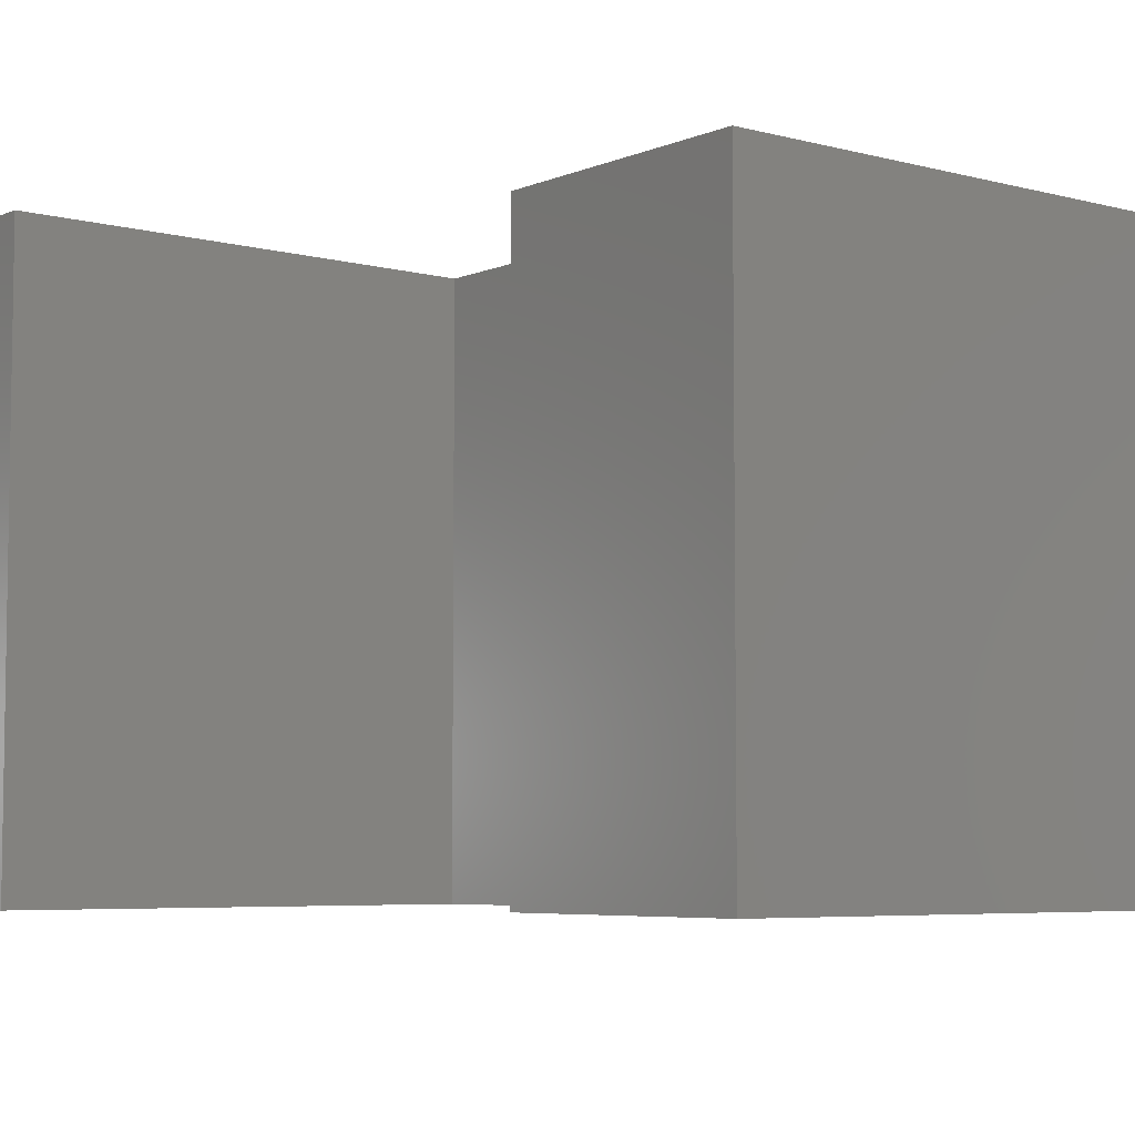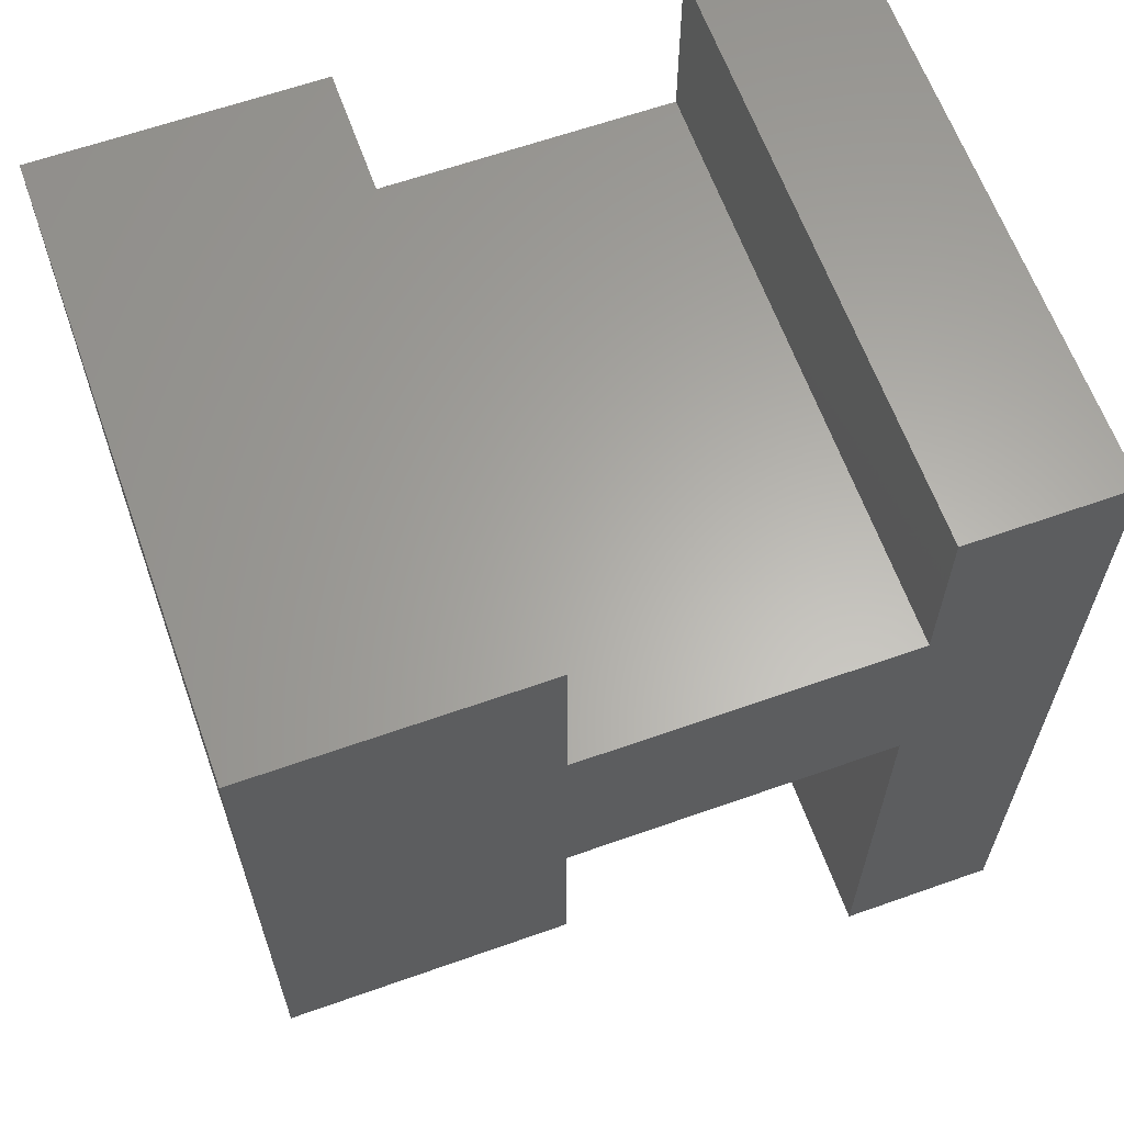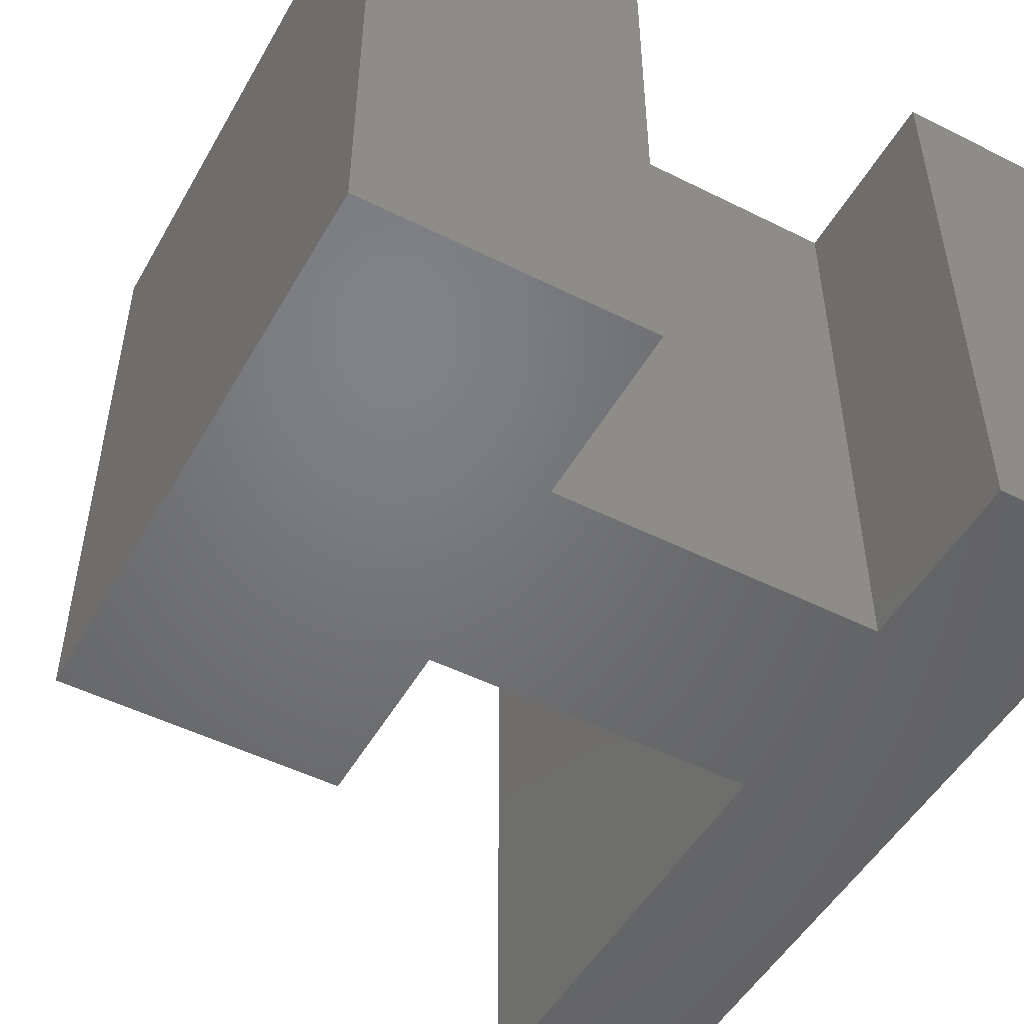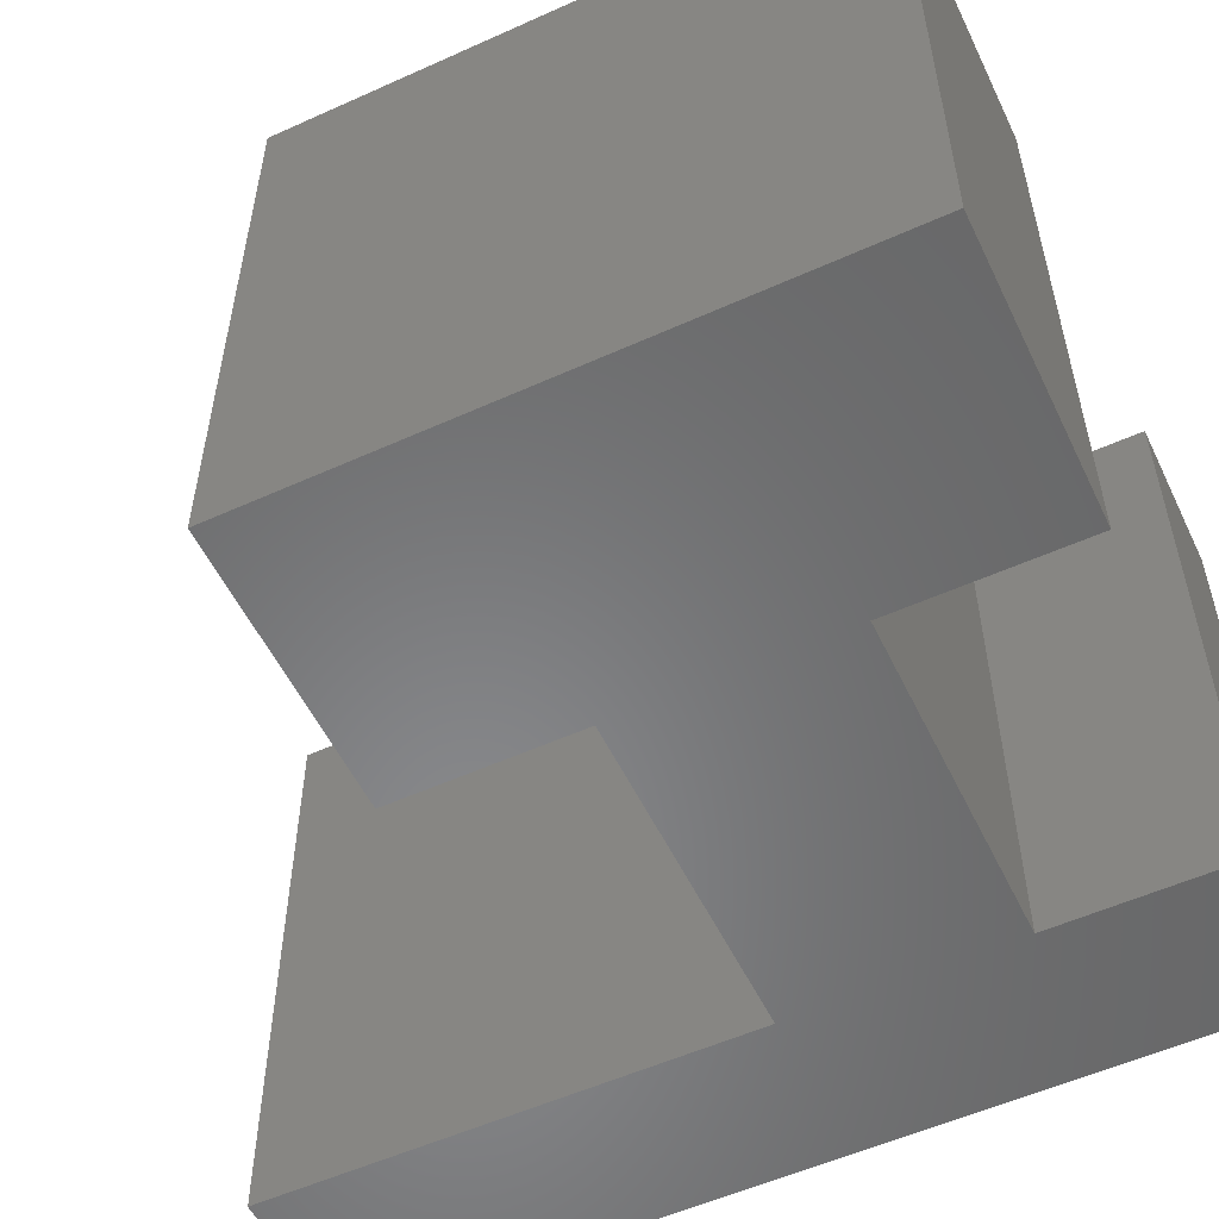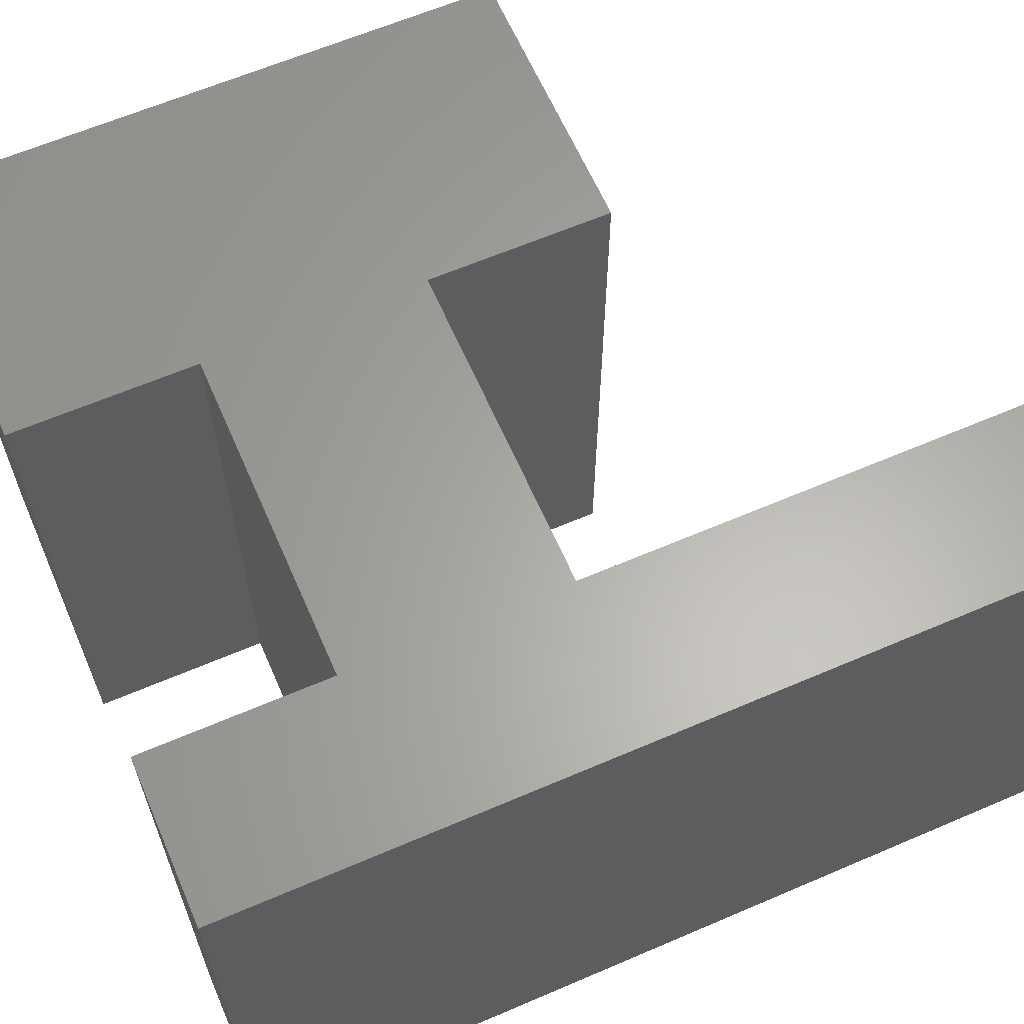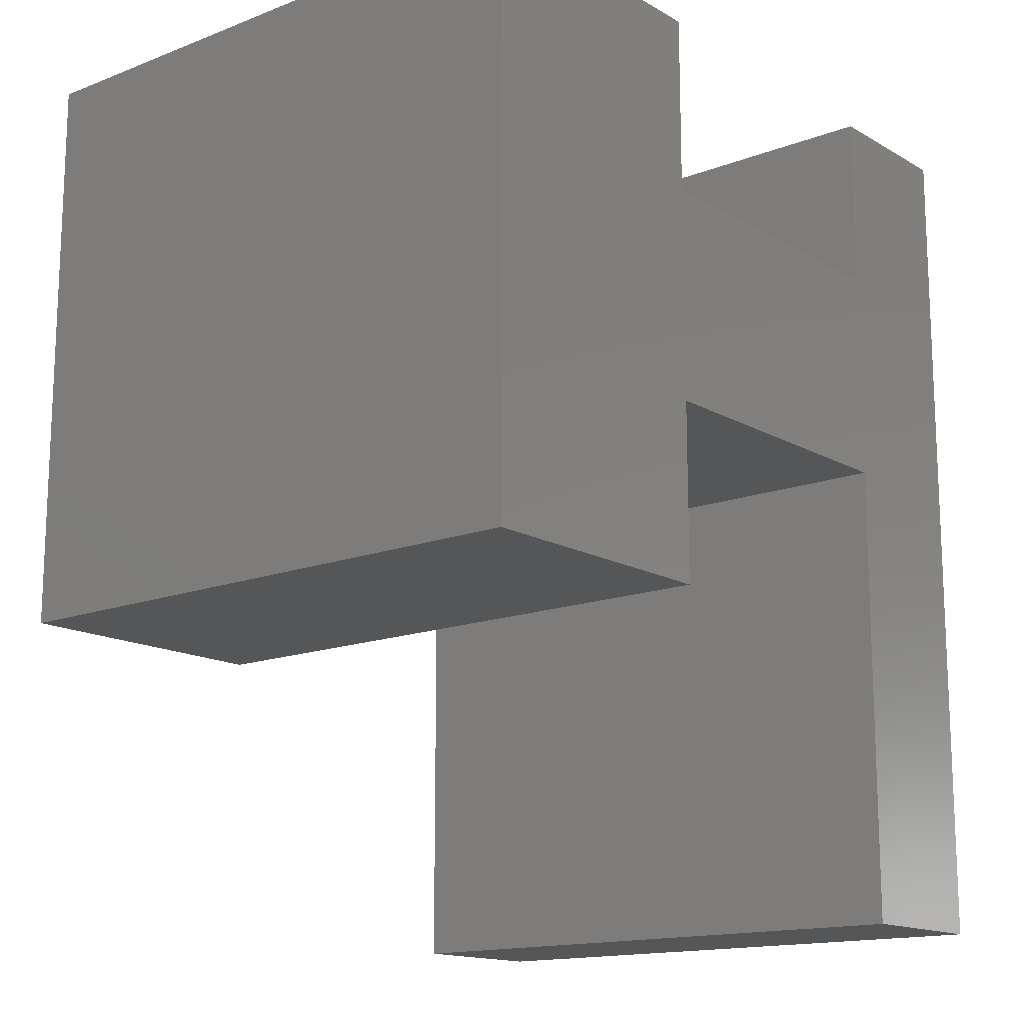
<metadata>
{"format":"stl","ext":"stl","renderer":"f3d","projection":"perspective","resolution":1024,"background":"white","views":[{"elev":-5.7,"azim":51.3,"up":"+Z"},{"elev":63.0,"azim":160.3,"up":"+Y"},{"elev":-50.2,"azim":151.2,"up":"+Z"},{"elev":-54.8,"azim":115.5,"up":"+Z"},{"elev":63.0,"azim":-113.5,"up":"+Z"},{"elev":-15.0,"azim":129.5,"up":"+Y"}]}
</metadata>
<code>
# stl→obj: 24 verts, 44 faces
v 2.624 14.45 0
v 0 14.45 0
v 2.624 14.45 10
v 0 14.45 10
v 2.624 11.45 0
v 2.624 11.45 10
v 8.024 11.45 0
v 8.024 11.45 10
v 8.024 14.45 0
v 8.024 14.45 10
v 12.62 14.45 0
v 12.62 14.45 10
v 12.62 4.85 0
v 12.62 4.85 10
v 8.024 4.85 0
v 8.024 4.85 10
v 8.024 7.85 0
v 8.024 7.85 10
v 2.624 7.85 0
v 2.624 7.85 10
v 2.624 0 0
v 2.624 0 10
v 0 0 0
v 0 0 10
f 1 2 3
f 3 2 4
f 5 1 6
f 6 1 3
f 7 5 8
f 8 5 6
f 9 7 10
f 10 7 8
f 11 9 12
f 12 9 10
f 13 11 14
f 14 11 12
f 15 13 16
f 16 13 14
f 17 15 18
f 18 15 16
f 19 17 20
f 20 17 18
f 21 19 22
f 22 19 20
f 23 21 24
f 24 21 22
f 2 23 4
f 4 23 24
f 7 9 11
f 23 2 5
f 5 2 1
f 13 15 17
f 21 23 19
f 19 23 5
f 19 5 17
f 17 5 7
f 17 7 13
f 13 7 11
f 18 16 14
f 24 22 4
f 4 22 20
f 12 10 8
f 3 4 6
f 6 4 20
f 6 20 8
f 8 20 18
f 8 18 12
f 12 18 14

</code>
